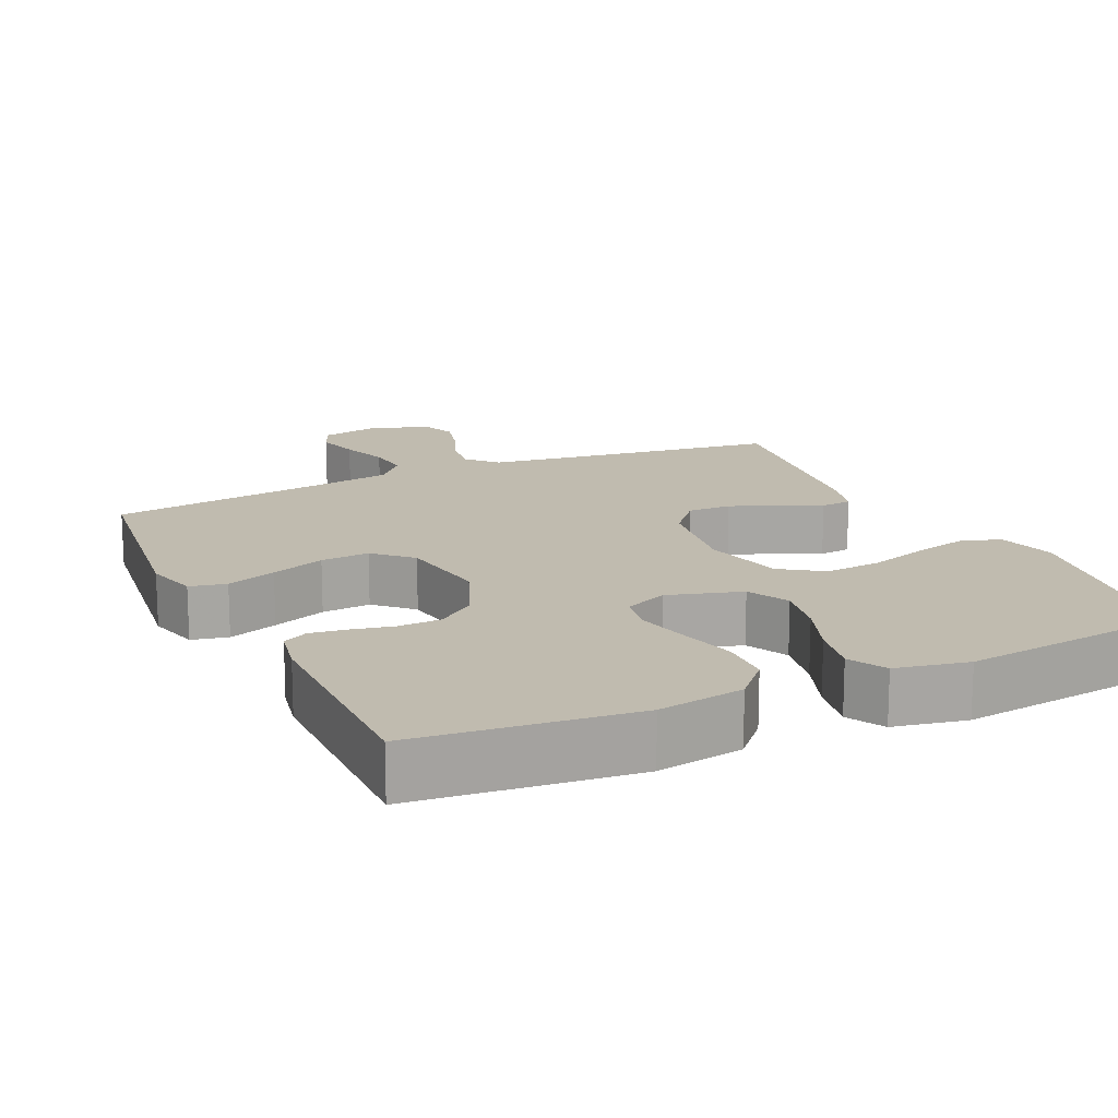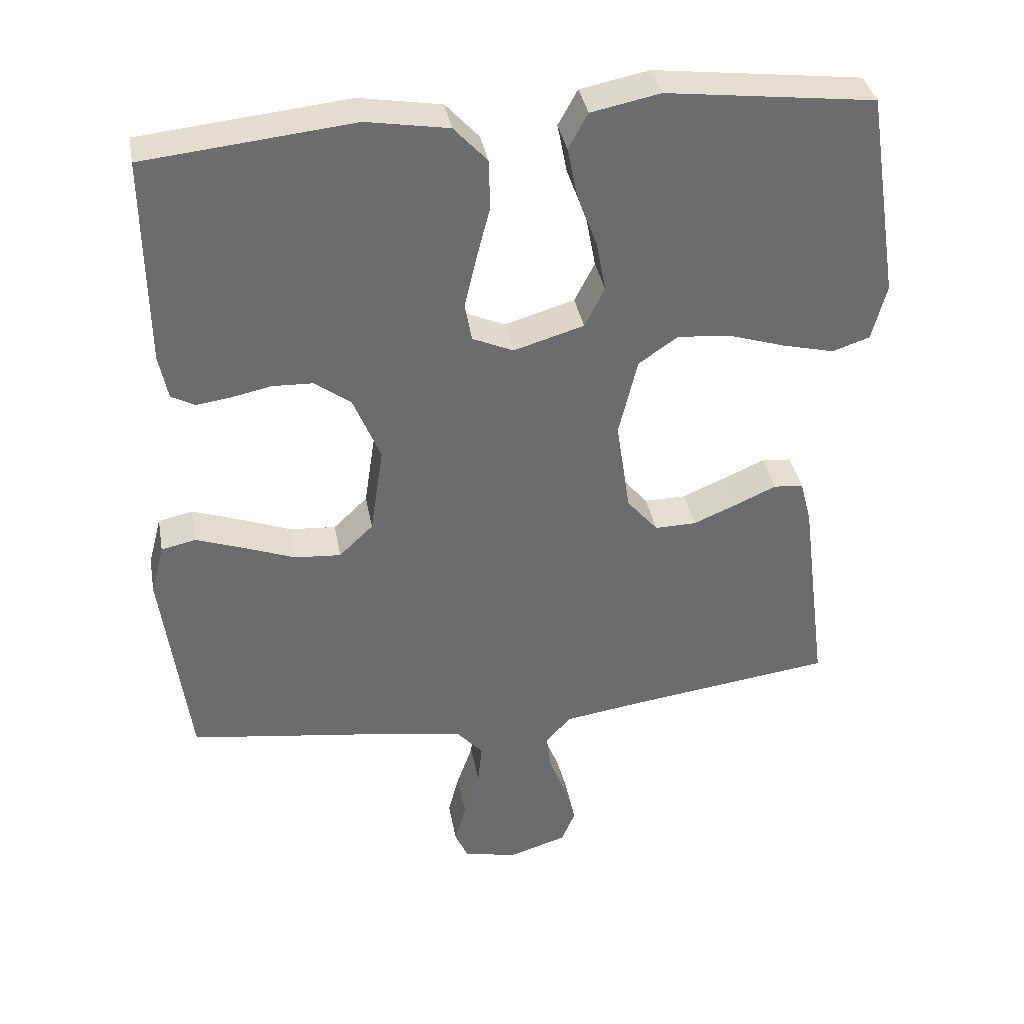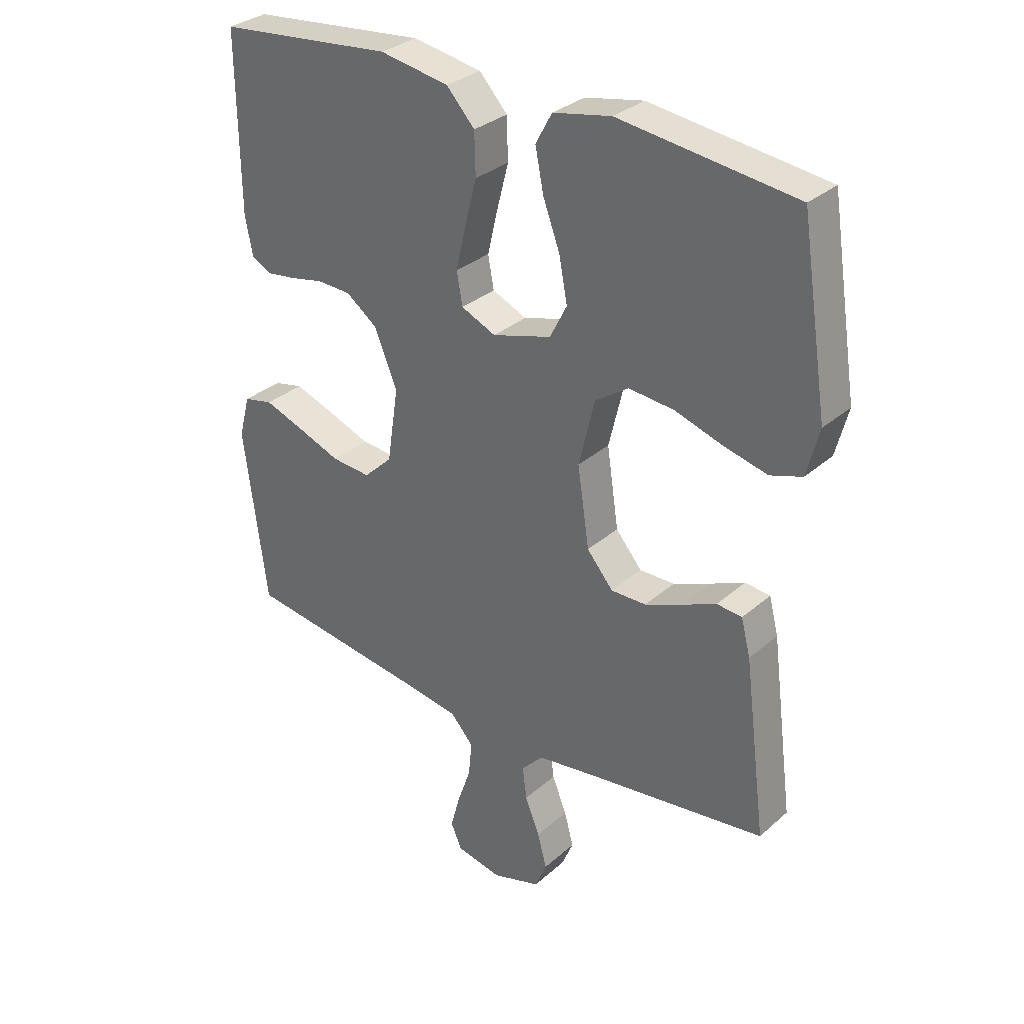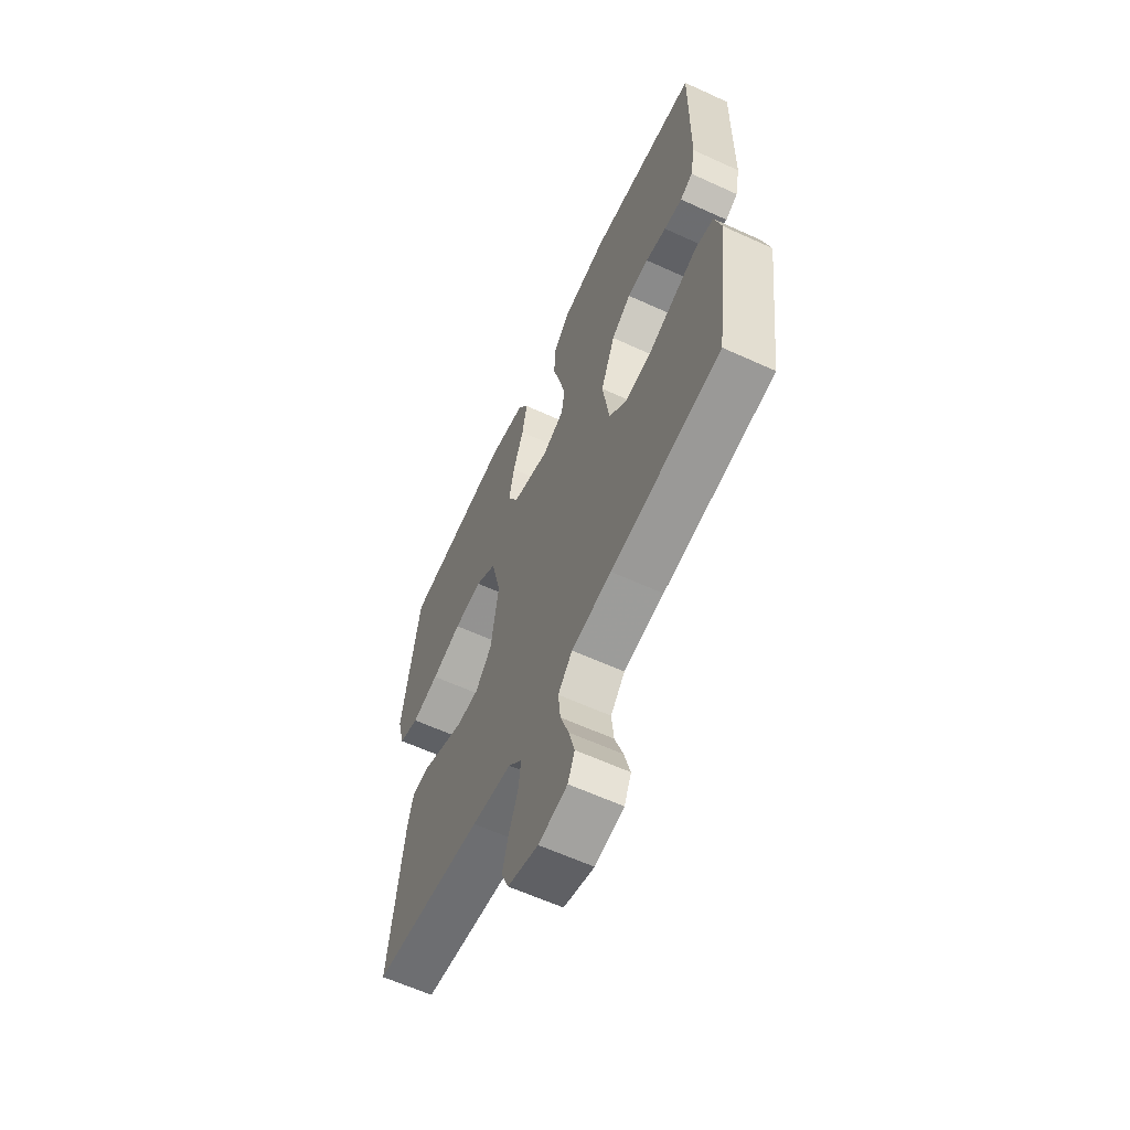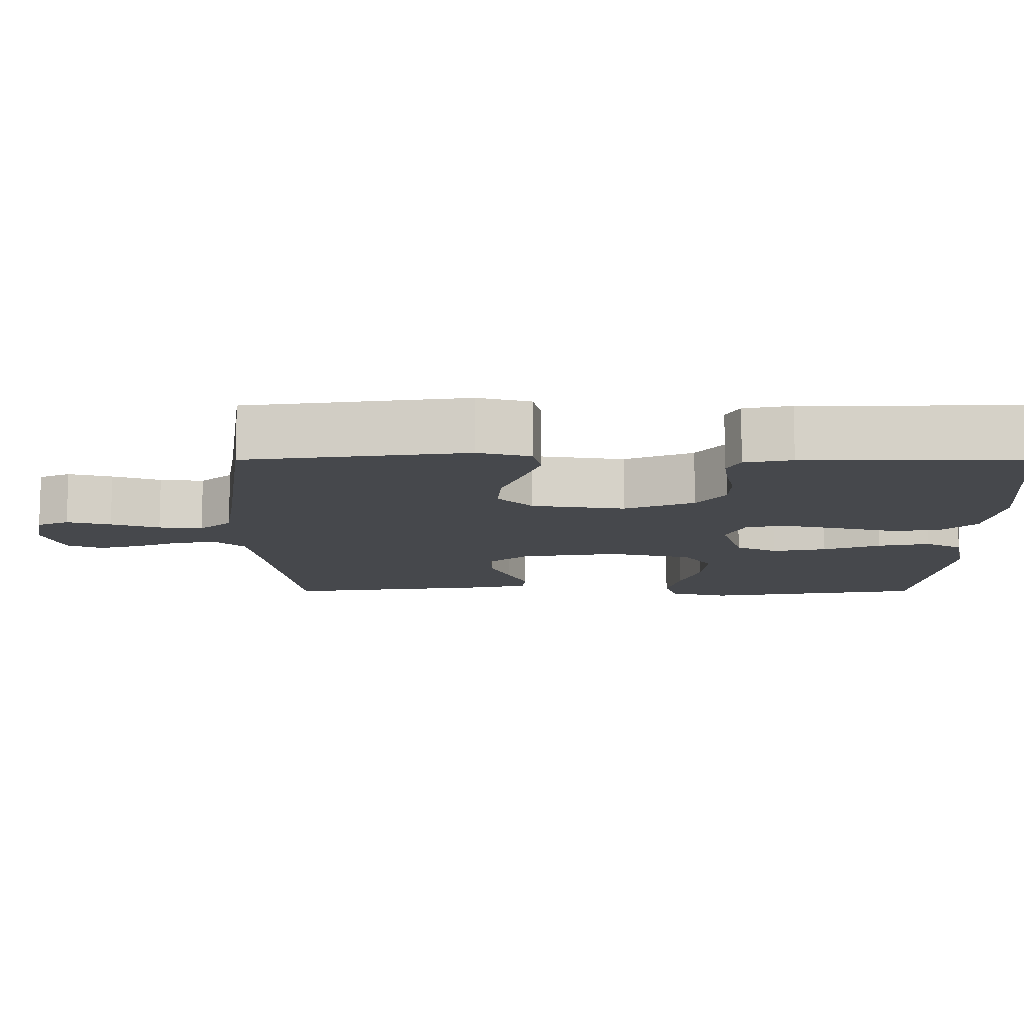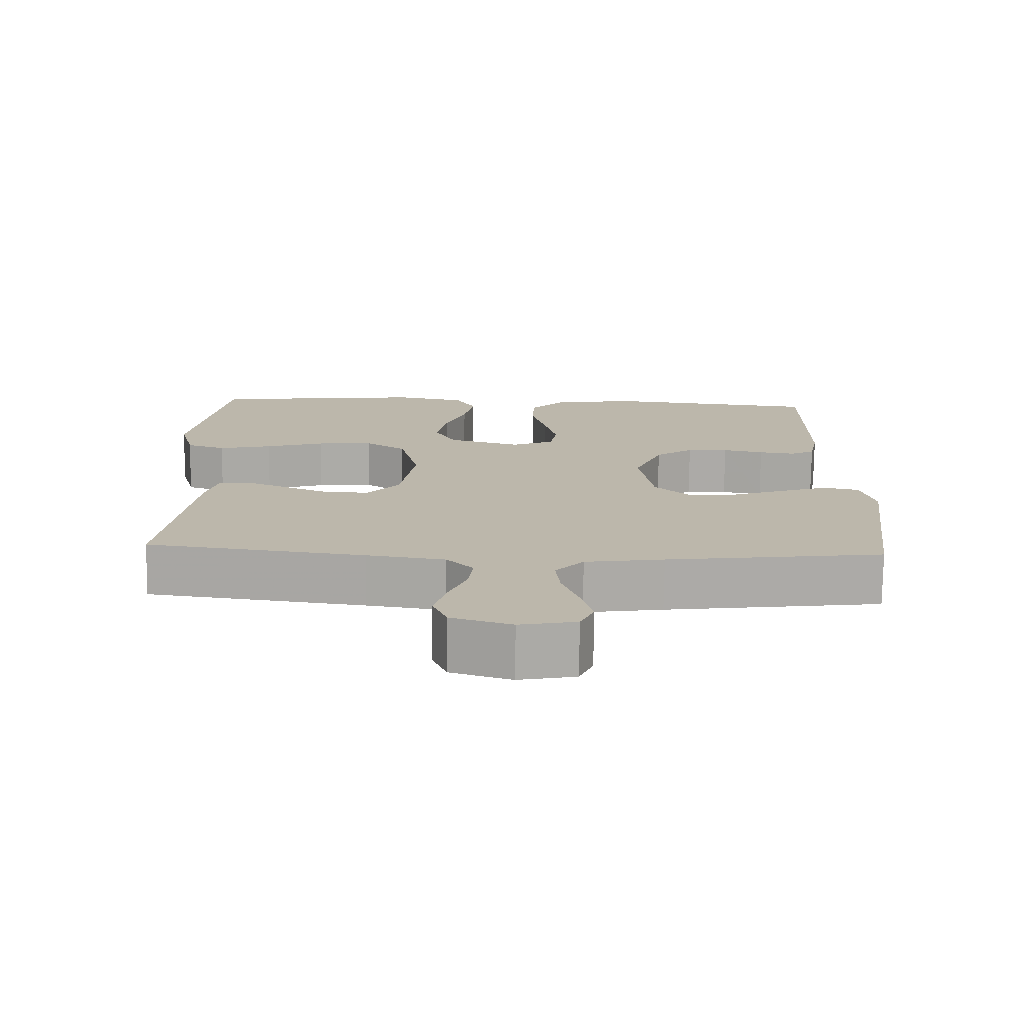
<metadata>
{"format":"obj","ext":"obj","renderer":"f3d","projection":"perspective","resolution":1024,"background":"white","views":[{"elev":16.0,"azim":-25.0,"up":"+Y"},{"elev":36.8,"azim":-10.2,"up":"+Z"},{"elev":31.6,"azim":39.3,"up":"+Z"},{"elev":-61.6,"azim":-115.0,"up":"+Z"},{"elev":-11.4,"azim":-89.9,"up":"+Y"},{"elev":-75.8,"azim":179.2,"up":"+Z"}]}
</metadata>
<code>
v 0.5 0.07 -0.5
v 0.2 0.07 -0.54
v 0.092 0.07 -0.556
v 0.055 0.07 -0.596
v 0.062 0.07 -0.652
v 0.087 0.07 -0.714
v 0.103 0.07 -0.773
v 0.083 0.07 -0.821
v 0 0.07 -0.847
v -0.078 0.07 -0.831
v -0.097 0.07 -0.788
v -0.081 0.07 -0.728
v -0.058 0.07 -0.662
v -0.052 0.07 -0.602
v -0.091 0.07 -0.558
v -0.2 0.07 -0.541
v -0.5 0.07 -0.5
v -0.539 0.07 -0.2
v -0.52 0.07 -0.128
v -0.47 0.07 -0.117
v -0.402 0.07 -0.141
v -0.328 0.07 -0.169
v -0.261 0.07 -0.174
v -0.212 0.07 -0.127
v -0.193 0.07 0
v -0.232 0.07 0.095
v -0.285 0.07 0.134
v -0.343 0.07 0.136
v -0.4 0.07 0.124
v -0.45 0.07 0.117
v -0.484 0.07 0.135
v -0.497 0.07 0.2
v -0.5 0.07 0.5
v -0.2 0.07 0.531
v -0.082 0.07 0.511
v -0.034 0.07 0.459
v -0.032 0.07 0.388
v -0.052 0.07 0.31
v -0.069 0.07 0.237
v -0.059 0.07 0.182
v 0 0.07 0.156
v 0.101 0.07 0.186
v 0.13 0.07 0.243
v 0.116 0.07 0.317
v 0.087 0.07 0.395
v 0.073 0.07 0.466
v 0.101 0.07 0.517
v 0.2 0.07 0.537
v 0.5 0.07 0.5
v 0.547 0.07 0.2
v 0.526 0.07 0.119
v 0.472 0.07 0.101
v 0.398 0.07 0.119
v 0.316 0.07 0.145
v 0.239 0.07 0.152
v 0.182 0.07 0.113
v 0.155 0.07 0
v 0.175 0.07 -0.135
v 0.22 0.07 -0.188
v 0.28 0.07 -0.187
v 0.344 0.07 -0.16
v 0.402 0.07 -0.134
v 0.445 0.07 -0.138
v 0.461 0.07 -0.2
v 0.5 0 -0.5
v 0.2 0 -0.54
v 0.092 0 -0.556
v 0.055 0 -0.596
v 0.062 0 -0.652
v 0.087 0 -0.714
v 0.103 0 -0.773
v 0.083 0 -0.821
v 0 0 -0.847
v -0.078 0 -0.831
v -0.097 0 -0.788
v -0.081 0 -0.728
v -0.058 0 -0.662
v -0.052 0 -0.602
v -0.091 0 -0.558
v -0.2 0 -0.541
v -0.5 0 -0.5
v -0.539 0 -0.2
v -0.52 0 -0.128
v -0.47 0 -0.117
v -0.402 0 -0.141
v -0.328 0 -0.169
v -0.261 0 -0.174
v -0.212 0 -0.127
v -0.193 0 0
v -0.232 0 0.095
v -0.285 0 0.134
v -0.343 0 0.136
v -0.4 0 0.124
v -0.45 0 0.117
v -0.484 0 0.135
v -0.497 0 0.2
v -0.5 0 0.5
v -0.2 0 0.531
v -0.082 0 0.511
v -0.034 0 0.459
v -0.032 0 0.388
v -0.052 0 0.31
v -0.069 0 0.237
v -0.059 0 0.182
v 0 0 0.156
v 0.101 0 0.186
v 0.13 0 0.243
v 0.116 0 0.317
v 0.087 0 0.395
v 0.073 0 0.466
v 0.101 0 0.517
v 0.2 0 0.537
v 0.5 0 0.5
v 0.547 0 0.2
v 0.526 0 0.119
v 0.472 0 0.101
v 0.398 0 0.119
v 0.316 0 0.145
v 0.239 0 0.152
v 0.182 0 0.113
v 0.155 0 0
v 0.175 0 -0.135
v 0.22 0 -0.188
v 0.28 0 -0.187
v 0.344 0 -0.16
v 0.402 0 -0.134
v 0.445 0 -0.138
v 0.461 0 -0.2
f 64 1 2
f 63 64 2
f 62 63 2
f 61 62 2
f 60 61 2 3
f 59 60 3 4
f 58 59 4
f 57 58 4
f 52 53 54
f 51 52 54
f 50 51 54
f 49 50 54
f 48 49 54
f 47 48 54
f 46 47 54
f 45 46 54
f 44 45 54
f 43 44 54 55
f 42 43 55 56
f 36 37 38
f 35 36 38
f 34 35 38
f 33 34 38
f 32 33 38
f 31 32 38
f 30 31 38
f 29 30 38
f 28 29 38
f 27 28 38 39
f 26 27 39 40
f 20 21 22
f 19 20 22
f 18 19 22
f 17 18 22
f 16 17 22
f 15 16 22 23
f 14 15 23 24
f 11 12 13
f 10 11 13
f 9 10 13
f 8 9 13
f 7 8 13
f 6 7 13
f 5 6 13
f 4 5 13 14
f 14 24 25
f 4 14 25
f 57 4 25
f 56 57 25
f 42 56 25
f 41 42 25
f 25 26 40 41
f 66 65 128
f 66 128 127
f 66 127 126
f 66 126 125
f 67 66 125 124
f 68 67 124 123
f 68 123 122
f 68 122 121
f 118 117 116
f 118 116 115
f 118 115 114
f 118 114 113
f 118 113 112
f 118 112 111
f 118 111 110
f 118 110 109
f 118 109 108
f 119 118 108 107
f 120 119 107 106
f 102 101 100
f 102 100 99
f 102 99 98
f 102 98 97
f 102 97 96
f 102 96 95
f 102 95 94
f 102 94 93
f 102 93 92
f 103 102 92 91
f 104 103 91 90
f 86 85 84
f 86 84 83
f 86 83 82
f 86 82 81
f 86 81 80
f 87 86 80 79
f 88 87 79 78
f 77 76 75
f 77 75 74
f 77 74 73
f 77 73 72
f 77 72 71
f 77 71 70
f 77 70 69
f 78 77 69 68
f 89 88 78
f 89 78 68
f 89 68 121
f 89 121 120
f 89 120 106
f 89 106 105
f 105 104 90 89
f 1 65 66 2
f 2 66 67 3
f 3 67 68 4
f 4 68 69 5
f 5 69 70 6
f 6 70 71 7
f 7 71 72 8
f 8 72 73 9
f 9 73 74 10
f 10 74 75 11
f 11 75 76 12
f 12 76 77 13
f 13 77 78 14
f 14 78 79 15
f 15 79 80 16
f 16 80 81 17
f 17 81 82 18
f 18 82 83 19
f 19 83 84 20
f 20 84 85 21
f 21 85 86 22
f 22 86 87 23
f 23 87 88 24
f 24 88 89 25
f 25 89 90 26
f 26 90 91 27
f 27 91 92 28
f 28 92 93 29
f 29 93 94 30
f 30 94 95 31
f 31 95 96 32
f 32 96 97 33
f 33 97 98 34
f 34 98 99 35
f 35 99 100 36
f 36 100 101 37
f 37 101 102 38
f 38 102 103 39
f 39 103 104 40
f 40 104 105 41
f 41 105 106 42
f 42 106 107 43
f 43 107 108 44
f 44 108 109 45
f 45 109 110 46
f 46 110 111 47
f 47 111 112 48
f 48 112 113 49
f 49 113 114 50
f 50 114 115 51
f 51 115 116 52
f 52 116 117 53
f 53 117 118 54
f 54 118 119 55
f 55 119 120 56
f 56 120 121 57
f 57 121 122 58
f 58 122 123 59
f 59 123 124 60
f 60 124 125 61
f 61 125 126 62
f 62 126 127 63
f 63 127 128 64
f 64 128 65 1

</code>
